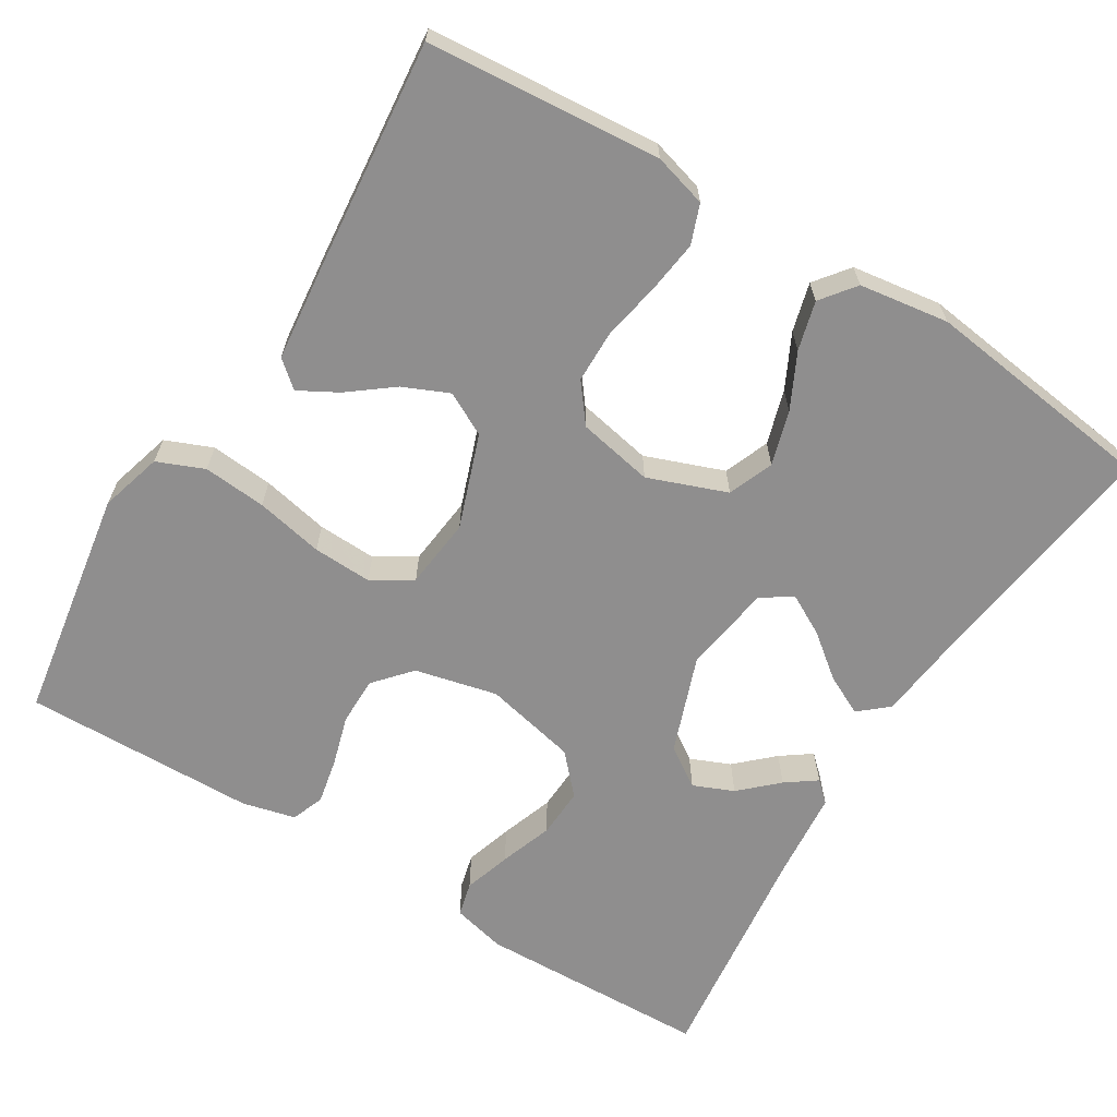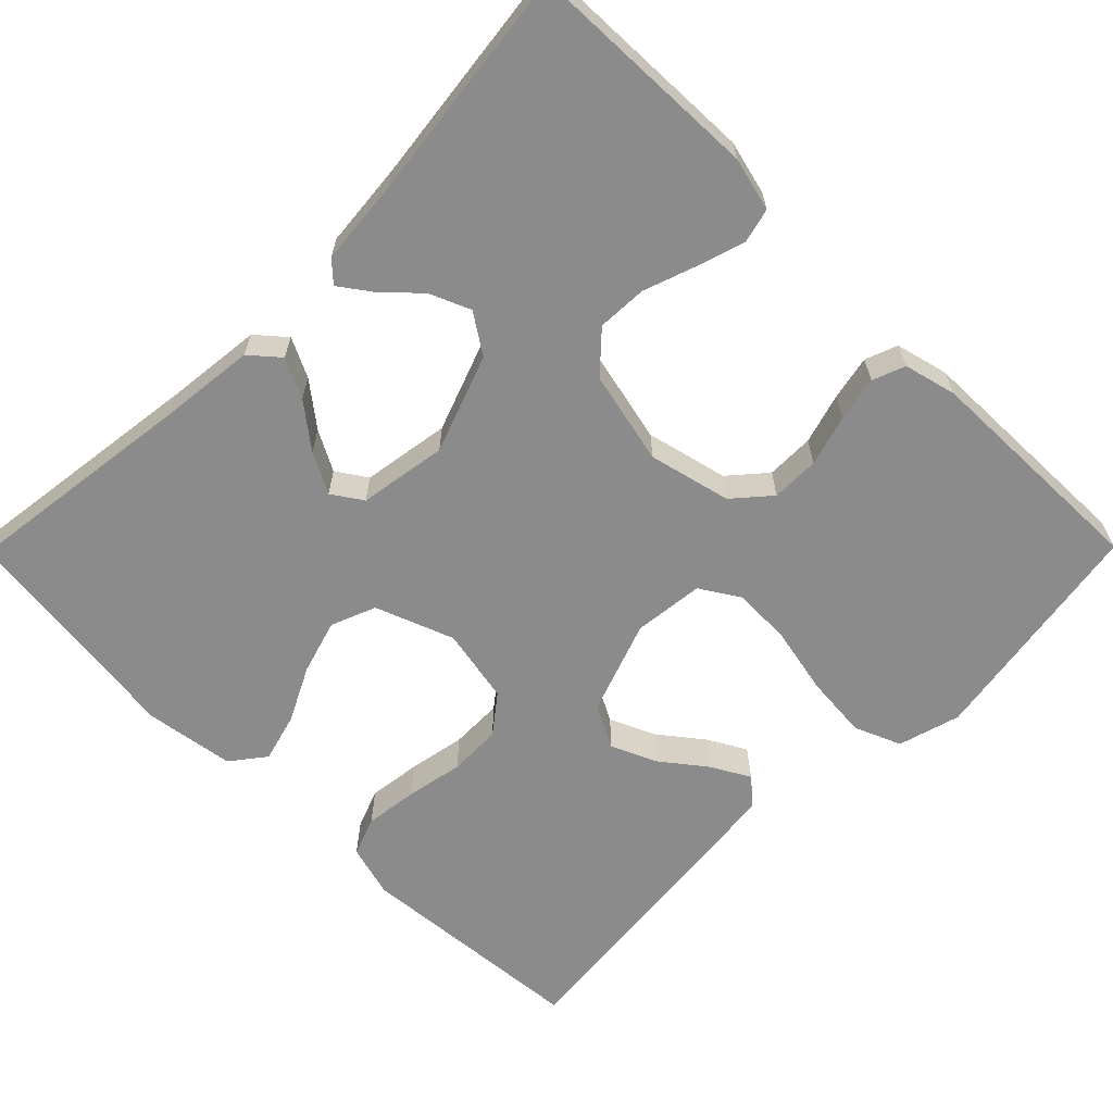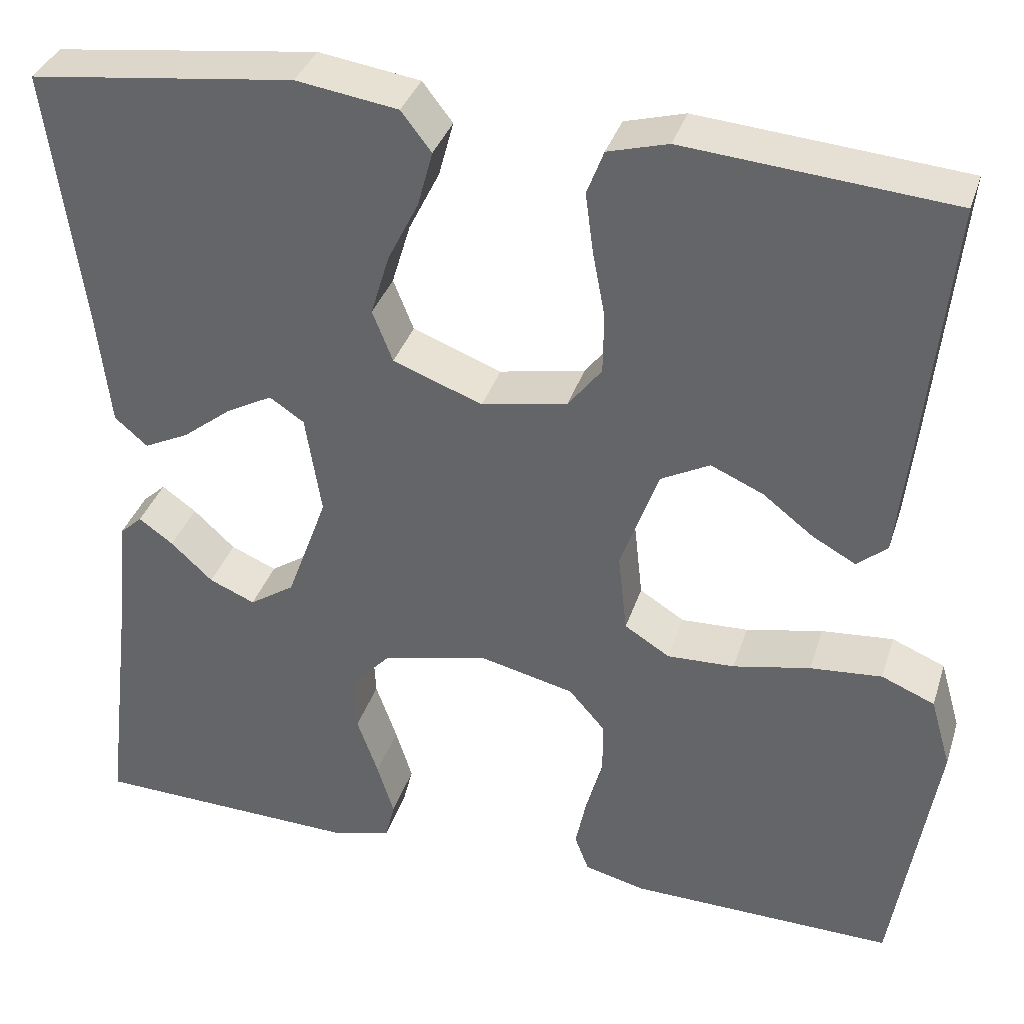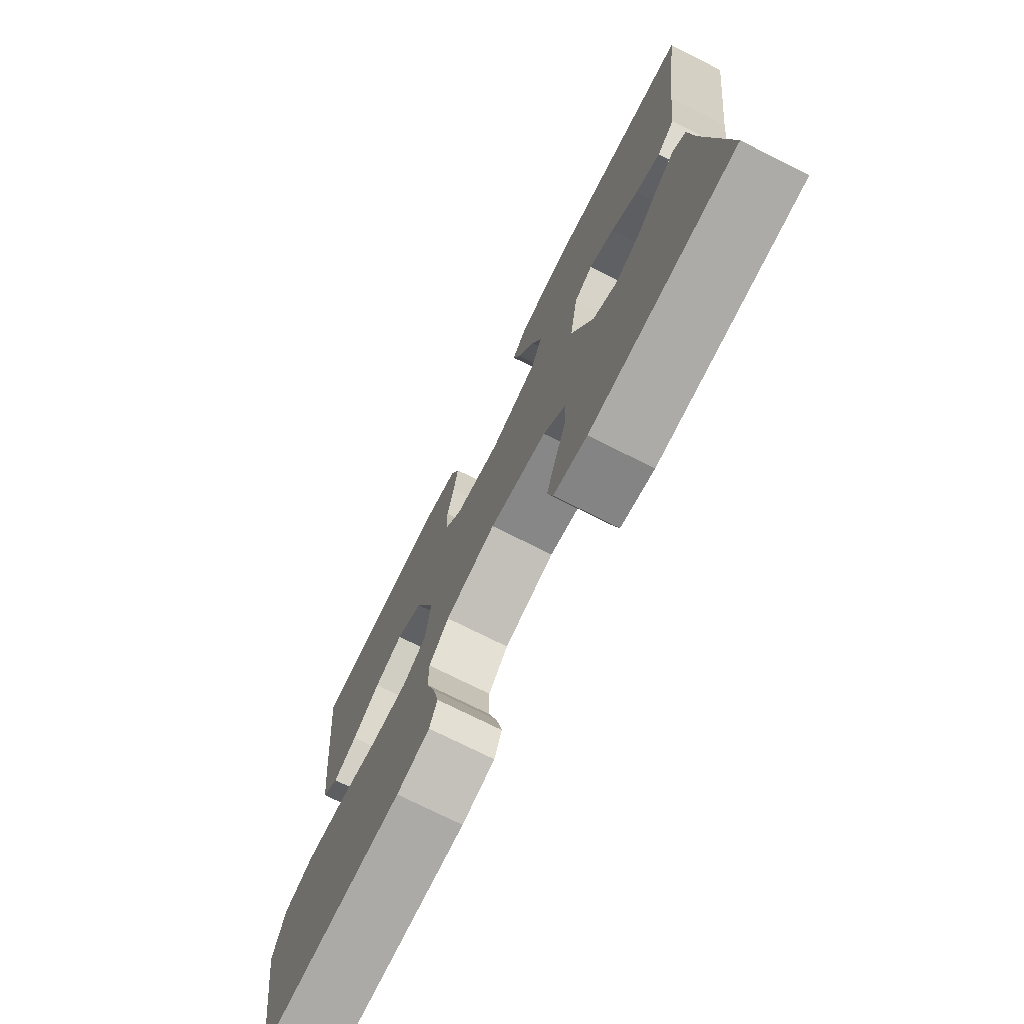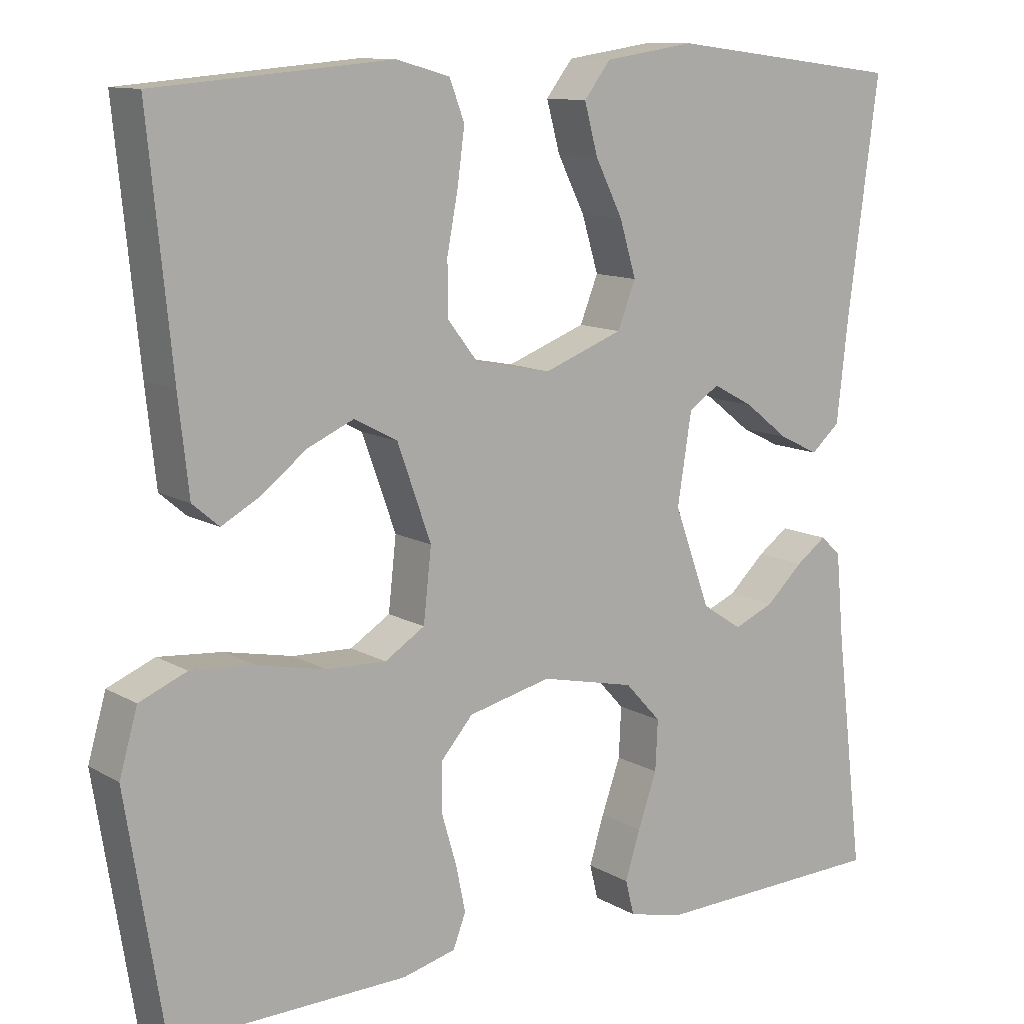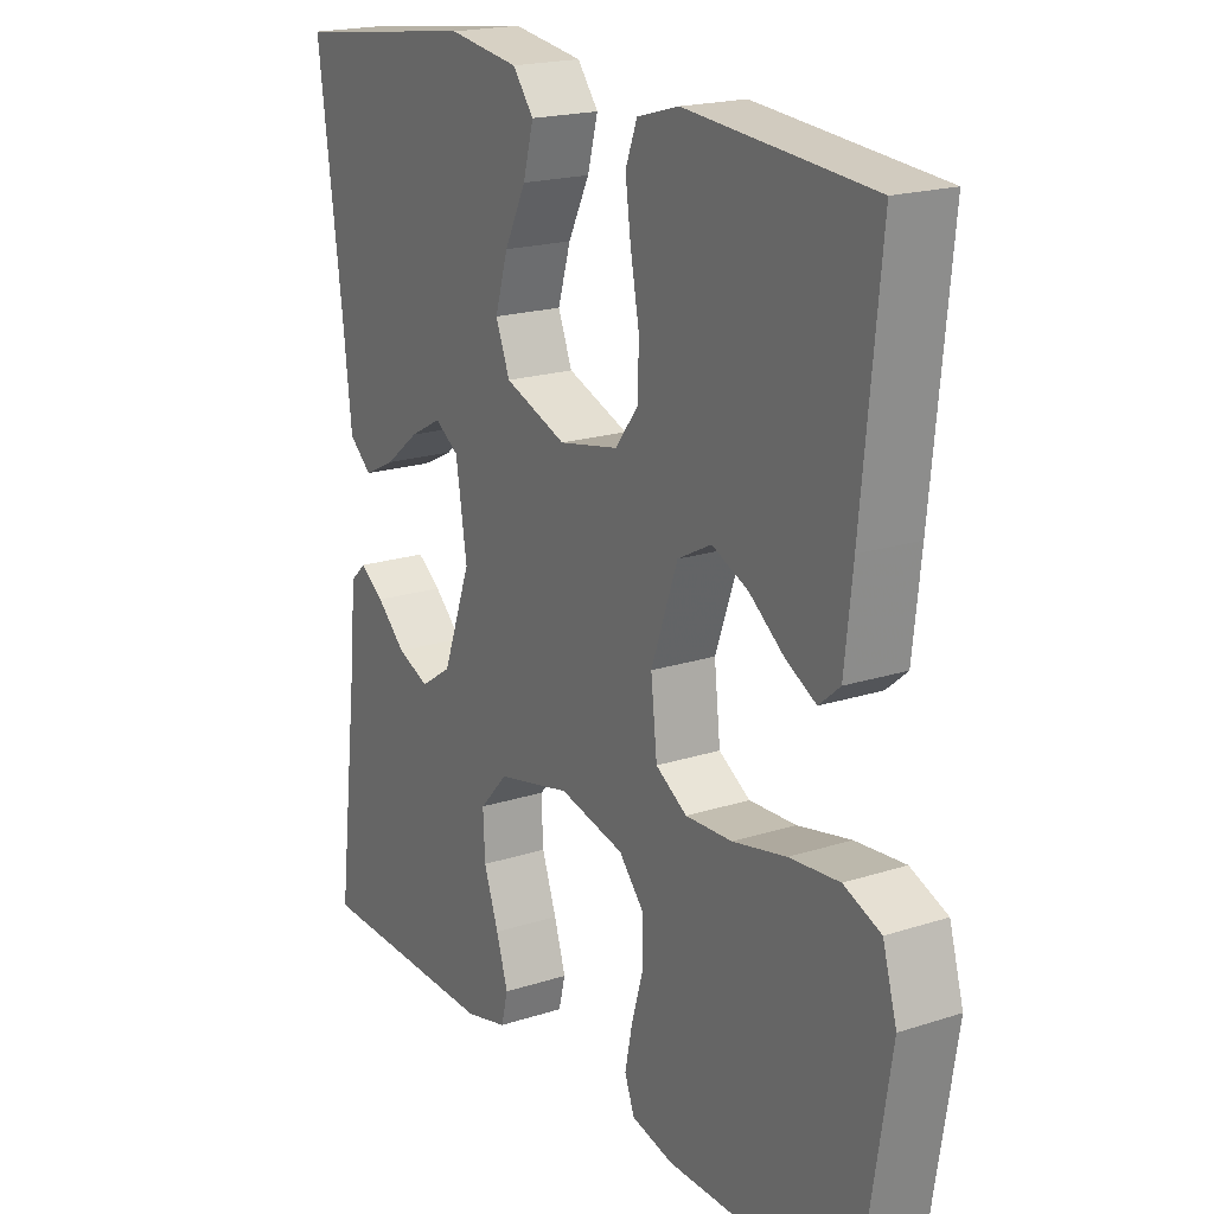
<metadata>
{"format":"obj","ext":"obj","renderer":"f3d","projection":"perspective","resolution":1024,"background":"white","views":[{"elev":-65.0,"azim":-31.6,"up":"+Y"},{"elev":-63.9,"azim":135.3,"up":"+Y"},{"elev":35.6,"azim":-163.1,"up":"+Z"},{"elev":-74.7,"azim":63.4,"up":"+Z"},{"elev":11.4,"azim":-36.2,"up":"+Z"},{"elev":19.3,"azim":-121.3,"up":"+Z"}]}
</metadata>
<code>
v 0.5 0.07 0.5
v 0.46 0.07 0.2
v 0.446 0.07 0.075
v 0.409 0.07 0.043
v 0.358 0.07 0.068
v 0.302 0.07 0.112
v 0.25 0.07 0.14
v 0.211 0.07 0.114
v 0.193 0.07 0
v 0.239 0.07 -0.126
v 0.29 0.07 -0.16
v 0.342 0.07 -0.138
v 0.389 0.07 -0.094
v 0.428 0.07 -0.066
v 0.454 0.07 -0.09
v 0.464 0.07 -0.2
v 0.5 0.07 -0.5
v 0.2 0.07 -0.509
v 0.131 0.07 -0.492
v 0.12 0.07 -0.448
v 0.139 0.07 -0.387
v 0.163 0.07 -0.319
v 0.166 0.07 -0.255
v 0.12 0.07 -0.205
v 0 0.07 -0.178
v -0.106 0.07 -0.203
v -0.147 0.07 -0.25
v -0.147 0.07 -0.312
v -0.128 0.07 -0.377
v -0.116 0.07 -0.435
v -0.132 0.07 -0.477
v -0.2 0.07 -0.494
v -0.5 0.07 -0.5
v -0.548 0.07 -0.2
v -0.525 0.07 -0.12
v -0.465 0.07 -0.095
v -0.384 0.07 -0.102
v -0.297 0.07 -0.12
v -0.221 0.07 -0.123
v -0.17 0.07 -0.091
v -0.16 0.07 0
v -0.203 0.07 0.12
v -0.258 0.07 0.149
v -0.317 0.07 0.123
v -0.374 0.07 0.079
v -0.423 0.07 0.052
v -0.457 0.07 0.081
v -0.47 0.07 0.2
v -0.5 0.07 0.5
v -0.2 0.07 0.525
v -0.132 0.07 0.506
v -0.113 0.07 0.456
v -0.122 0.07 0.388
v -0.136 0.07 0.314
v -0.135 0.07 0.246
v -0.097 0.07 0.197
v 0 0.07 0.178
v 0.101 0.07 0.216
v 0.124 0.07 0.274
v 0.103 0.07 0.344
v 0.068 0.07 0.414
v 0.051 0.07 0.477
v 0.085 0.07 0.521
v 0.2 0.07 0.538
v 0.5 0 0.5
v 0.46 0 0.2
v 0.446 0 0.075
v 0.409 0 0.043
v 0.358 0 0.068
v 0.302 0 0.112
v 0.25 0 0.14
v 0.211 0 0.114
v 0.193 0 0
v 0.239 0 -0.126
v 0.29 0 -0.16
v 0.342 0 -0.138
v 0.389 0 -0.094
v 0.428 0 -0.066
v 0.454 0 -0.09
v 0.464 0 -0.2
v 0.5 0 -0.5
v 0.2 0 -0.509
v 0.131 0 -0.492
v 0.12 0 -0.448
v 0.139 0 -0.387
v 0.163 0 -0.319
v 0.166 0 -0.255
v 0.12 0 -0.205
v 0 0 -0.178
v -0.106 0 -0.203
v -0.147 0 -0.25
v -0.147 0 -0.312
v -0.128 0 -0.377
v -0.116 0 -0.435
v -0.132 0 -0.477
v -0.2 0 -0.494
v -0.5 0 -0.5
v -0.548 0 -0.2
v -0.525 0 -0.12
v -0.465 0 -0.095
v -0.384 0 -0.102
v -0.297 0 -0.12
v -0.221 0 -0.123
v -0.17 0 -0.091
v -0.16 0 0
v -0.203 0 0.12
v -0.258 0 0.149
v -0.317 0 0.123
v -0.374 0 0.079
v -0.423 0 0.052
v -0.457 0 0.081
v -0.47 0 0.2
v -0.5 0 0.5
v -0.2 0 0.525
v -0.132 0 0.506
v -0.113 0 0.456
v -0.122 0 0.388
v -0.136 0 0.314
v -0.135 0 0.246
v -0.097 0 0.197
v 0 0 0.178
v 0.101 0 0.216
v 0.124 0 0.274
v 0.103 0 0.344
v 0.068 0 0.414
v 0.051 0 0.477
v 0.085 0 0.521
v 0.2 0 0.538
f 64 1 2
f 63 64 2
f 62 63 2
f 61 62 2
f 60 61 2
f 4 5 6
f 3 4 6
f 2 3 6
f 60 2 6
f 59 60 6
f 52 53 54
f 51 52 54
f 50 51 54
f 49 50 54
f 48 49 54
f 47 48 54
f 46 47 54
f 45 46 54
f 44 45 54
f 43 44 54 55
f 42 43 55 56
f 36 37 38
f 35 36 38
f 34 35 38
f 33 34 38
f 32 33 38
f 31 32 38
f 30 31 38
f 29 30 38
f 28 29 38
f 27 28 38 39
f 26 27 39 40
f 20 21 22
f 19 20 22
f 18 19 22
f 17 18 22
f 16 17 22
f 15 16 22
f 14 15 22
f 13 14 22
f 12 13 22
f 11 12 22 23
f 10 11 23 24
f 59 6 7
f 58 59 7 8
f 41 42 56 57
f 58 8 9
f 57 58 9
f 41 57 9
f 40 41 9
f 26 40 9
f 25 26 9
f 9 10 24 25
f 66 65 128
f 66 128 127
f 66 127 126
f 66 126 125
f 66 125 124
f 70 69 68
f 70 68 67
f 70 67 66
f 70 66 124
f 70 124 123
f 118 117 116
f 118 116 115
f 118 115 114
f 118 114 113
f 118 113 112
f 118 112 111
f 118 111 110
f 118 110 109
f 118 109 108
f 119 118 108 107
f 120 119 107 106
f 102 101 100
f 102 100 99
f 102 99 98
f 102 98 97
f 102 97 96
f 102 96 95
f 102 95 94
f 102 94 93
f 102 93 92
f 103 102 92 91
f 104 103 91 90
f 86 85 84
f 86 84 83
f 86 83 82
f 86 82 81
f 86 81 80
f 86 80 79
f 86 79 78
f 86 78 77
f 86 77 76
f 87 86 76 75
f 88 87 75 74
f 71 70 123
f 72 71 123 122
f 121 120 106 105
f 73 72 122
f 73 122 121
f 73 121 105
f 73 105 104
f 73 104 90
f 73 90 89
f 89 88 74 73
f 1 65 66 2
f 2 66 67 3
f 3 67 68 4
f 4 68 69 5
f 5 69 70 6
f 6 70 71 7
f 7 71 72 8
f 8 72 73 9
f 9 73 74 10
f 10 74 75 11
f 11 75 76 12
f 12 76 77 13
f 13 77 78 14
f 14 78 79 15
f 15 79 80 16
f 16 80 81 17
f 17 81 82 18
f 18 82 83 19
f 19 83 84 20
f 20 84 85 21
f 21 85 86 22
f 22 86 87 23
f 23 87 88 24
f 24 88 89 25
f 25 89 90 26
f 26 90 91 27
f 27 91 92 28
f 28 92 93 29
f 29 93 94 30
f 30 94 95 31
f 31 95 96 32
f 32 96 97 33
f 33 97 98 34
f 34 98 99 35
f 35 99 100 36
f 36 100 101 37
f 37 101 102 38
f 38 102 103 39
f 39 103 104 40
f 40 104 105 41
f 41 105 106 42
f 42 106 107 43
f 43 107 108 44
f 44 108 109 45
f 45 109 110 46
f 46 110 111 47
f 47 111 112 48
f 48 112 113 49
f 49 113 114 50
f 50 114 115 51
f 51 115 116 52
f 52 116 117 53
f 53 117 118 54
f 54 118 119 55
f 55 119 120 56
f 56 120 121 57
f 57 121 122 58
f 58 122 123 59
f 59 123 124 60
f 60 124 125 61
f 61 125 126 62
f 62 126 127 63
f 63 127 128 64
f 64 128 65 1

</code>
